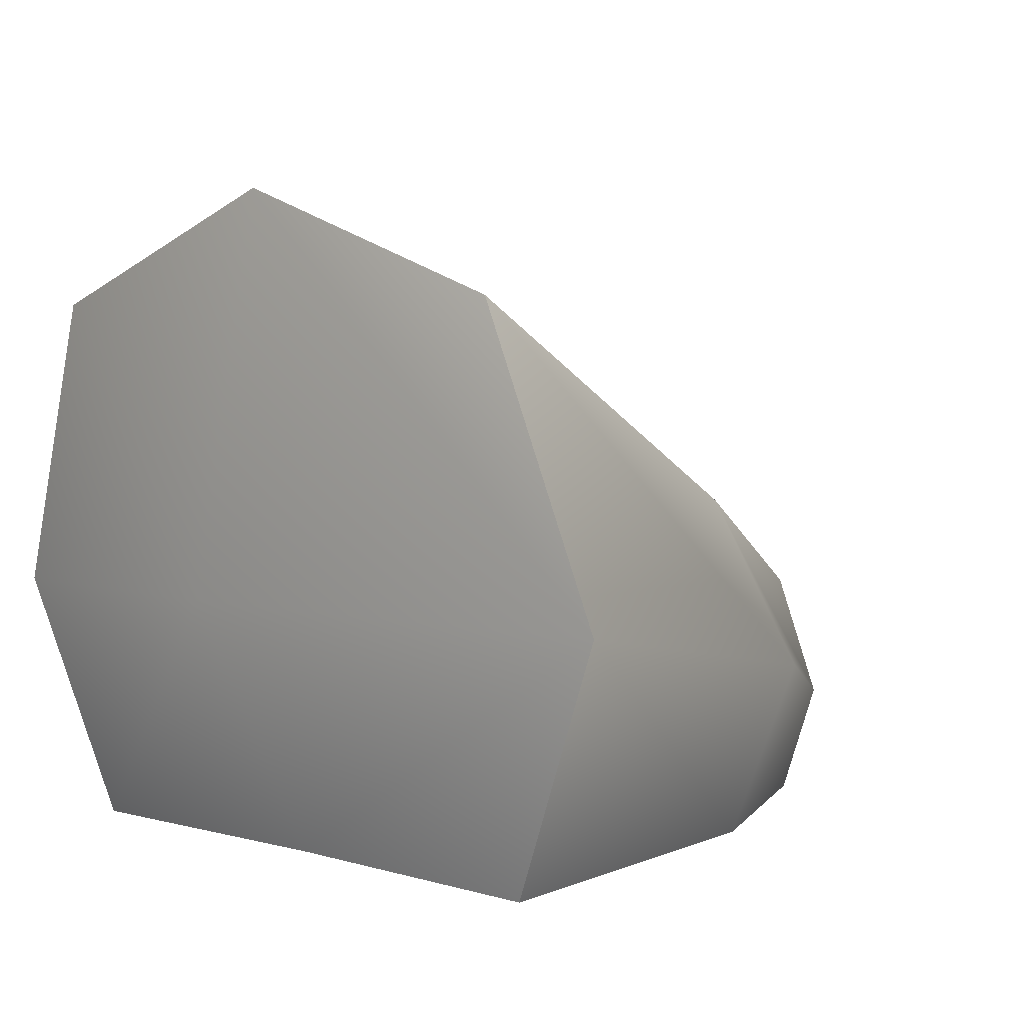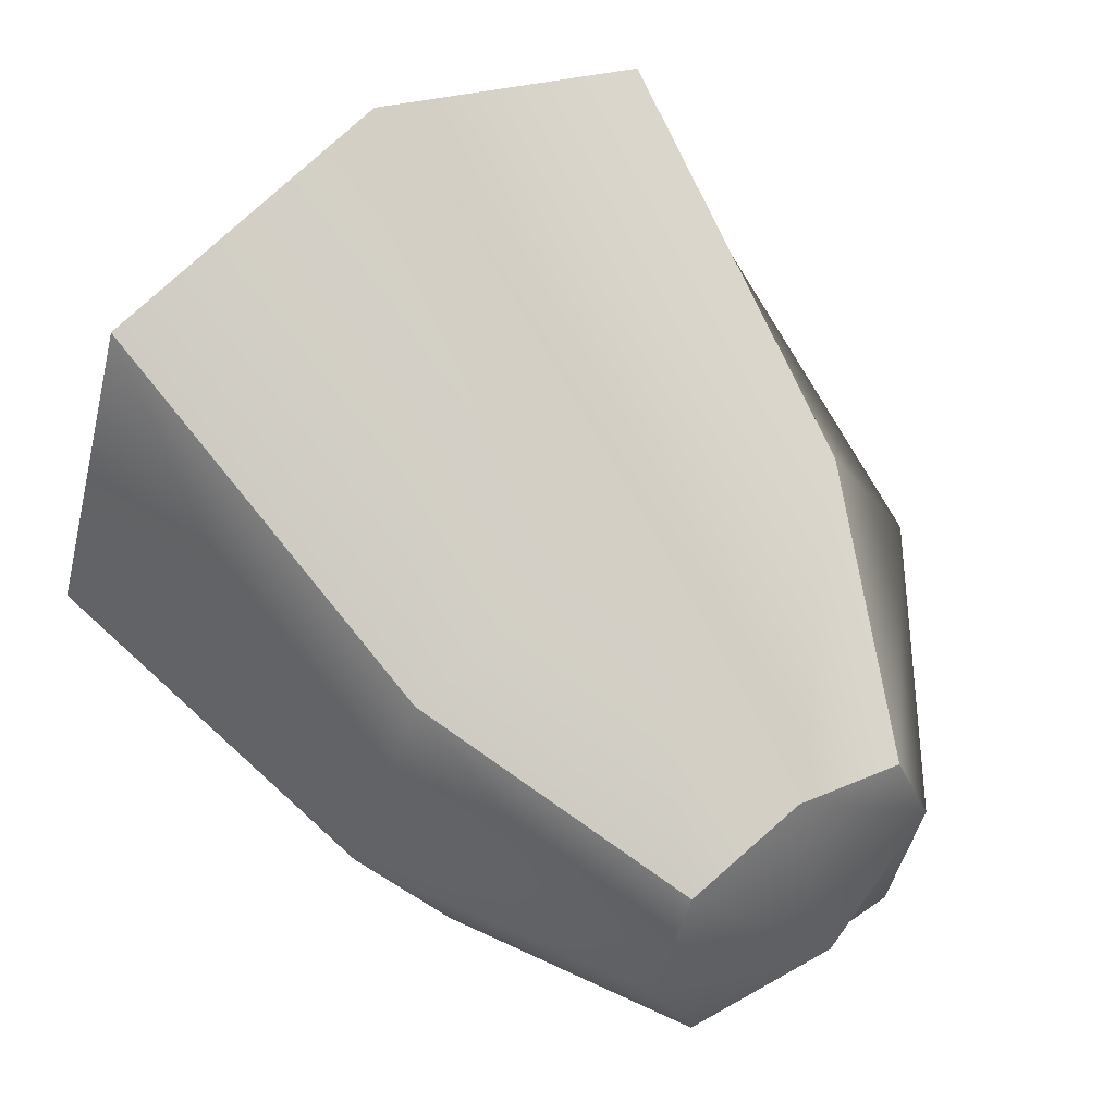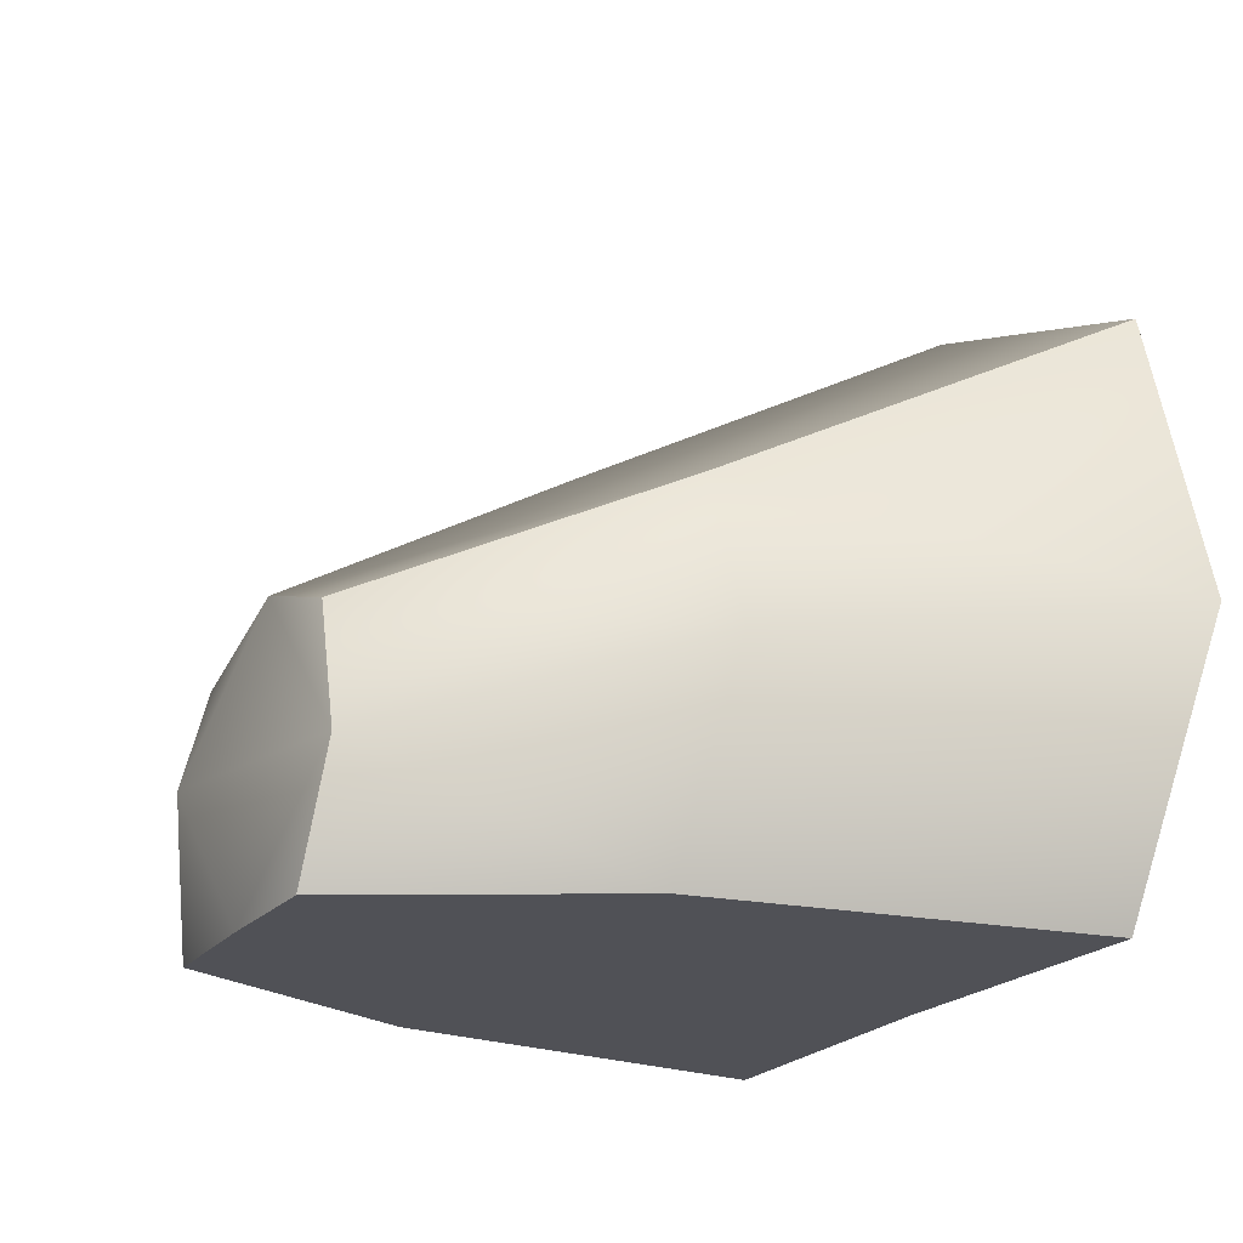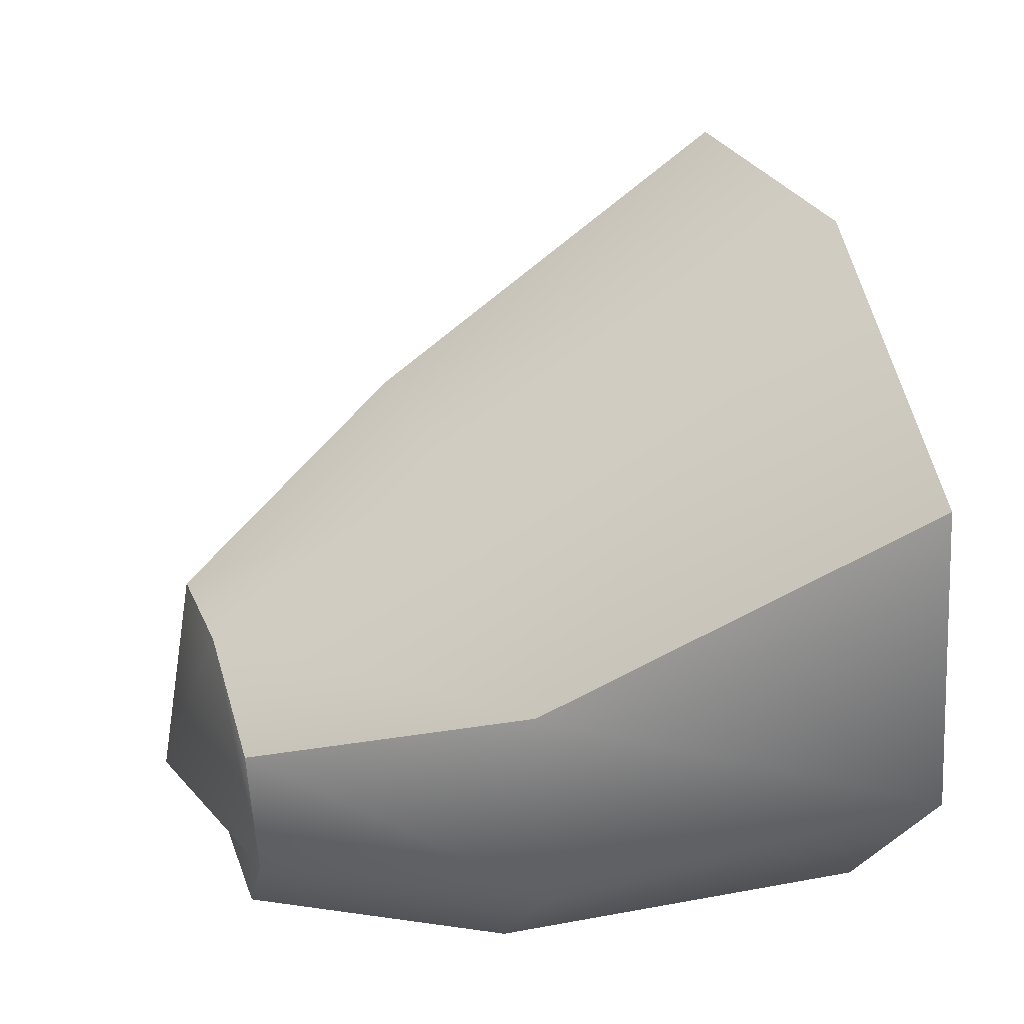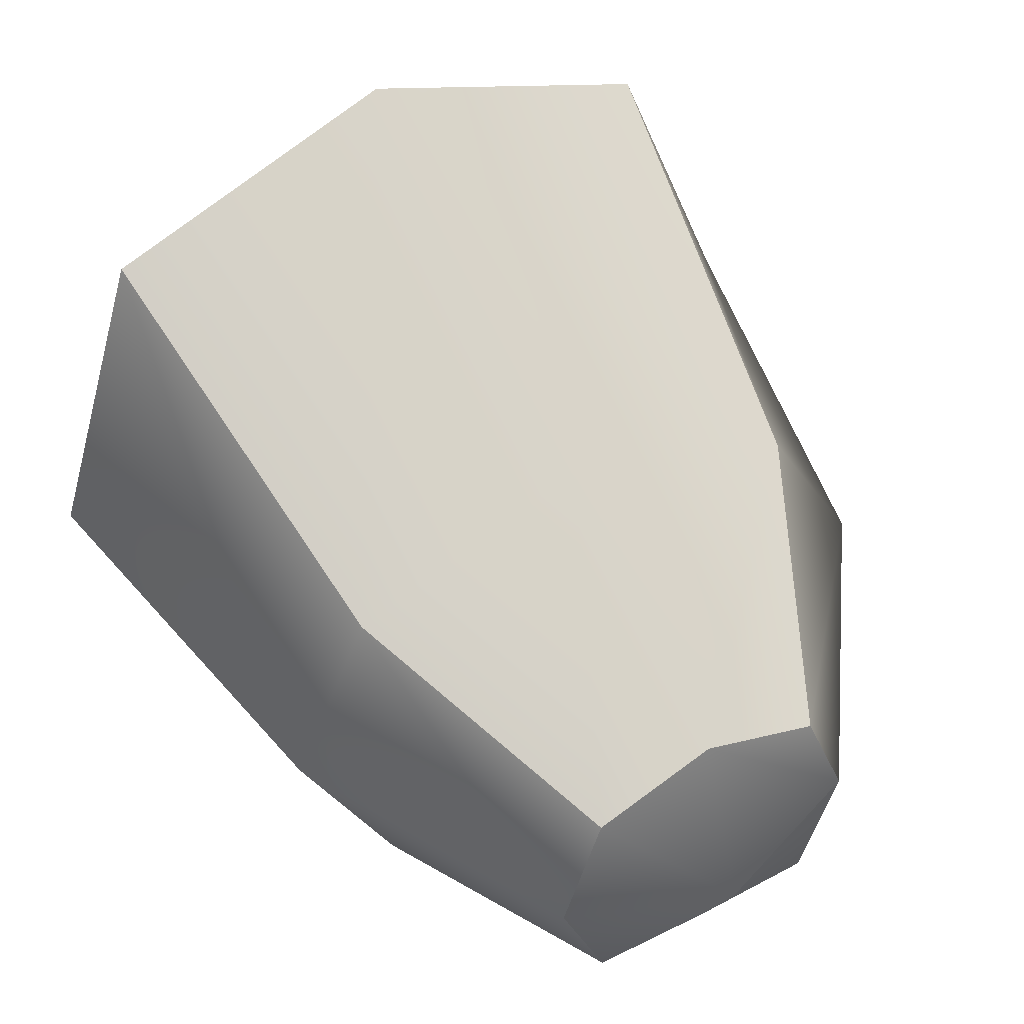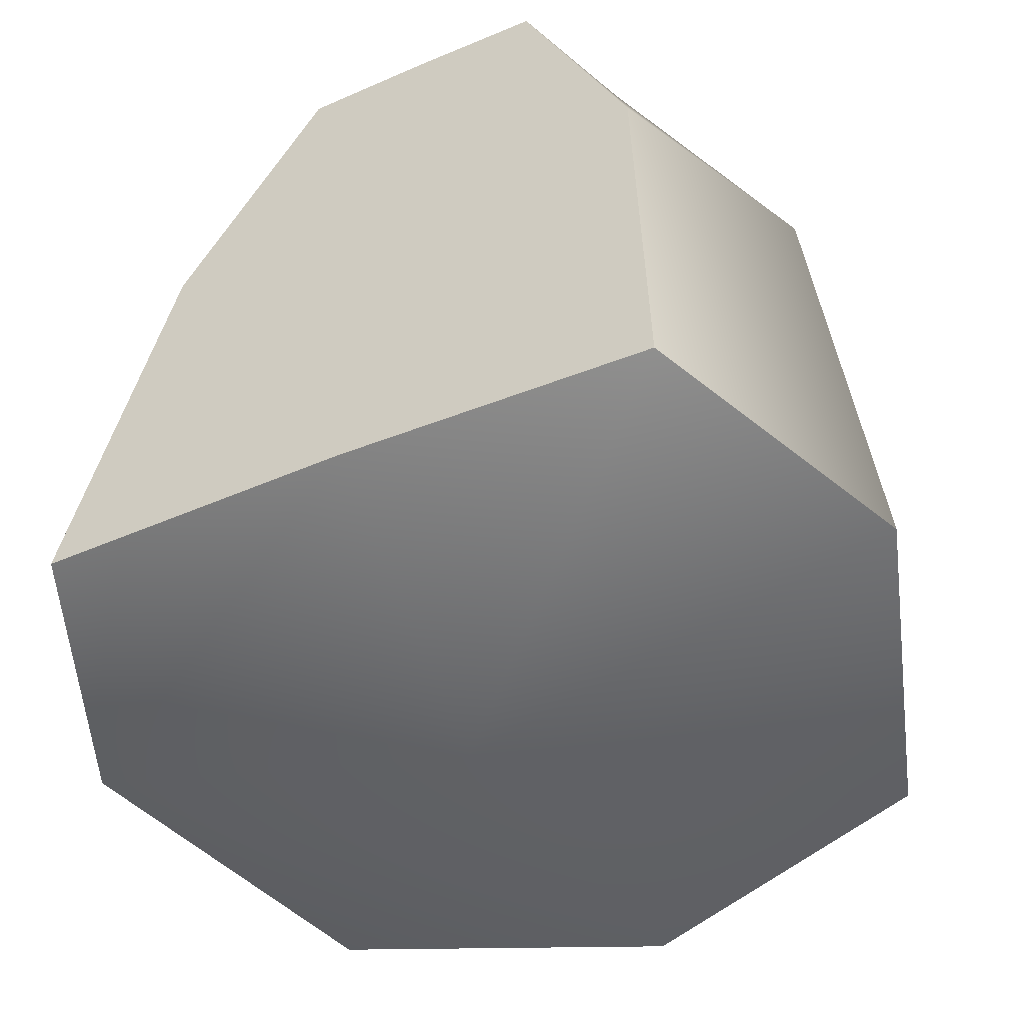
<metadata>
{"format":"obj","ext":"obj","renderer":"f3d","projection":"perspective","resolution":1024,"background":"white","views":[{"elev":4.1,"azim":-130.2,"up":"+Y"},{"elev":52.7,"azim":-30.7,"up":"+Y"},{"elev":-20.4,"azim":68.3,"up":"+Y"},{"elev":45.8,"azim":76.6,"up":"+Y"},{"elev":48.2,"azim":-24.6,"up":"+Y"},{"elev":-49.8,"azim":28.2,"up":"+Z"}]}
</metadata>
<code>
g default
v -4.74 0.5627 1.939
v -4.734 -0 1.967
v -4.474 1.293 0.3462
v -4.459 -0 0.4535
v -5.919 1.3 0.4846
v -5.904 -0 0.5919
v -5.334 0.5633 1.995
v -5.327 -0 2.023
v -5.199 1.551 0.396
v -5.179 -0 0.5421
v -5.029 -0 2
v -5.039 0.6674 1.962
v -4.63 0.2739 1.943
v -5.023 0.2529 2.122
v -5.438 0.2748 2.019
v -6.172 0.5964 0.5633
v -5.208 0.6199 0.2287
v -4.206 0.5867 0.3749
v -4.495 0.8164 1.284
v -4.273 0.4316 1.304
v -4.482 -0 1.364
v -5.074 -0 1.435
v -5.671 -0 1.477
v -5.893 0.4378 1.458
v -5.684 0.8209 1.398
v -5.092 1.028 1.327
g player21
f 18 20 21 4
f 16 17 10 6
f 23 24 16 6
f 14 15 8 11
f 10 22 23 6
f 25 26 9 5
f 17 18 4 10
f 21 22 10 4
f 13 14 11 2
f 9 26 19 3
f 12 14 13 1
f 7 15 14 12
f 5 16 24 25
f 9 17 16 5
f 3 18 17 9
f 19 20 18 3
f 1 13 20 19
f 21 20 13 2
f 2 11 22 21
f 23 22 11 8
f 15 24 23 8
f 25 24 15 7
f 7 12 26 25
f 19 26 12 1

</code>
